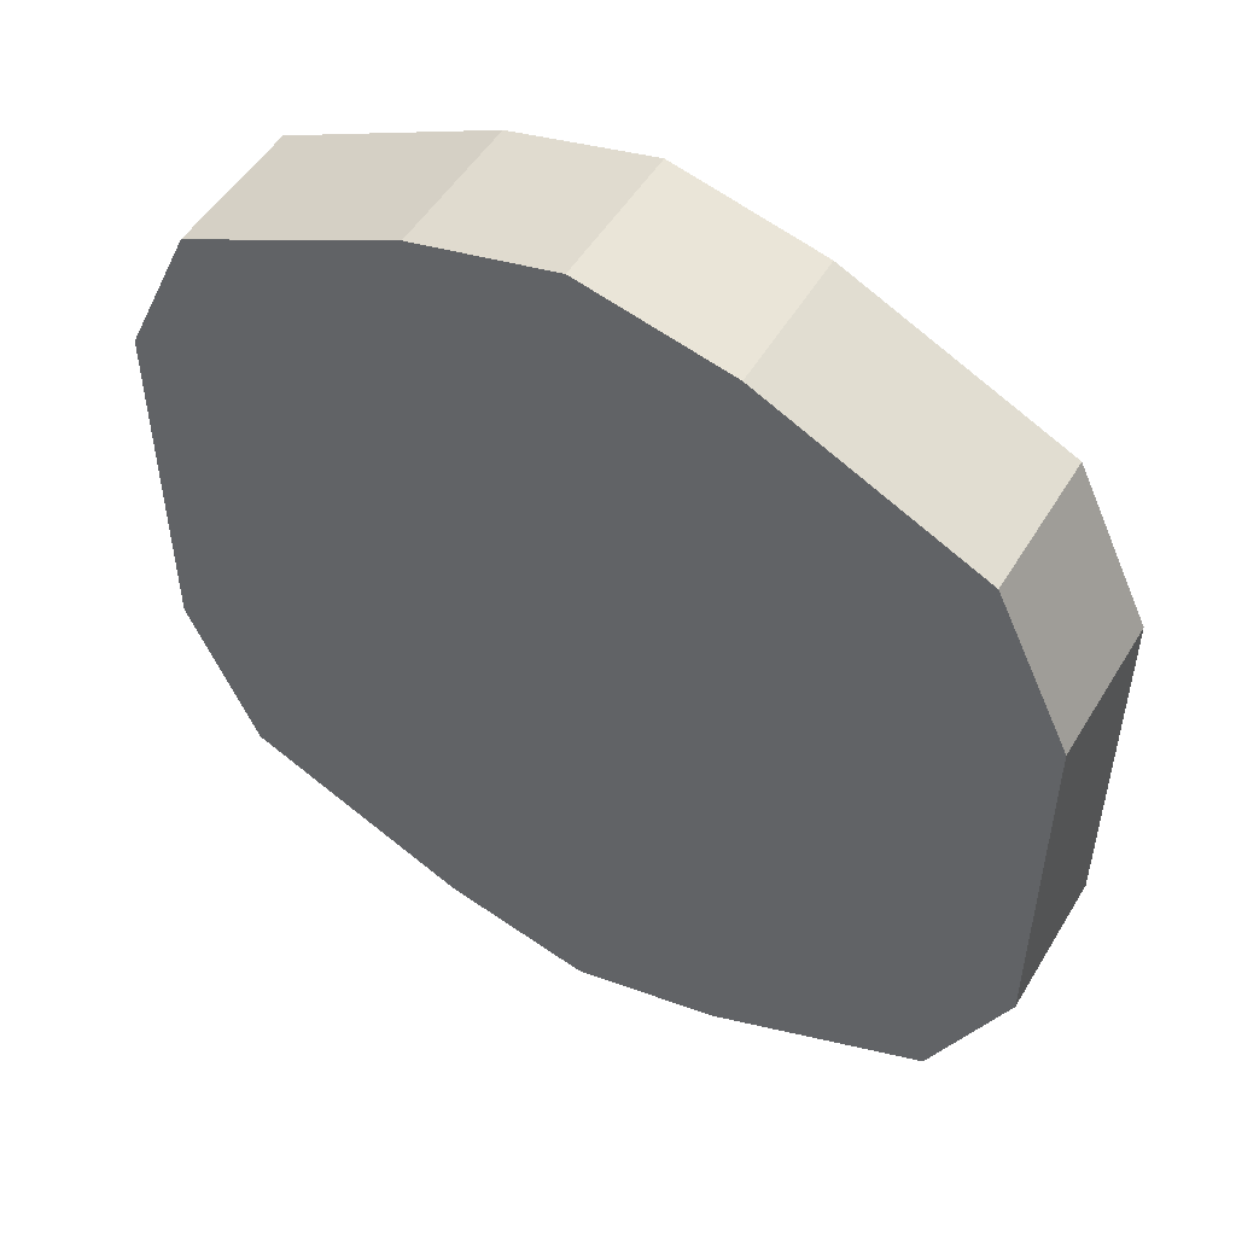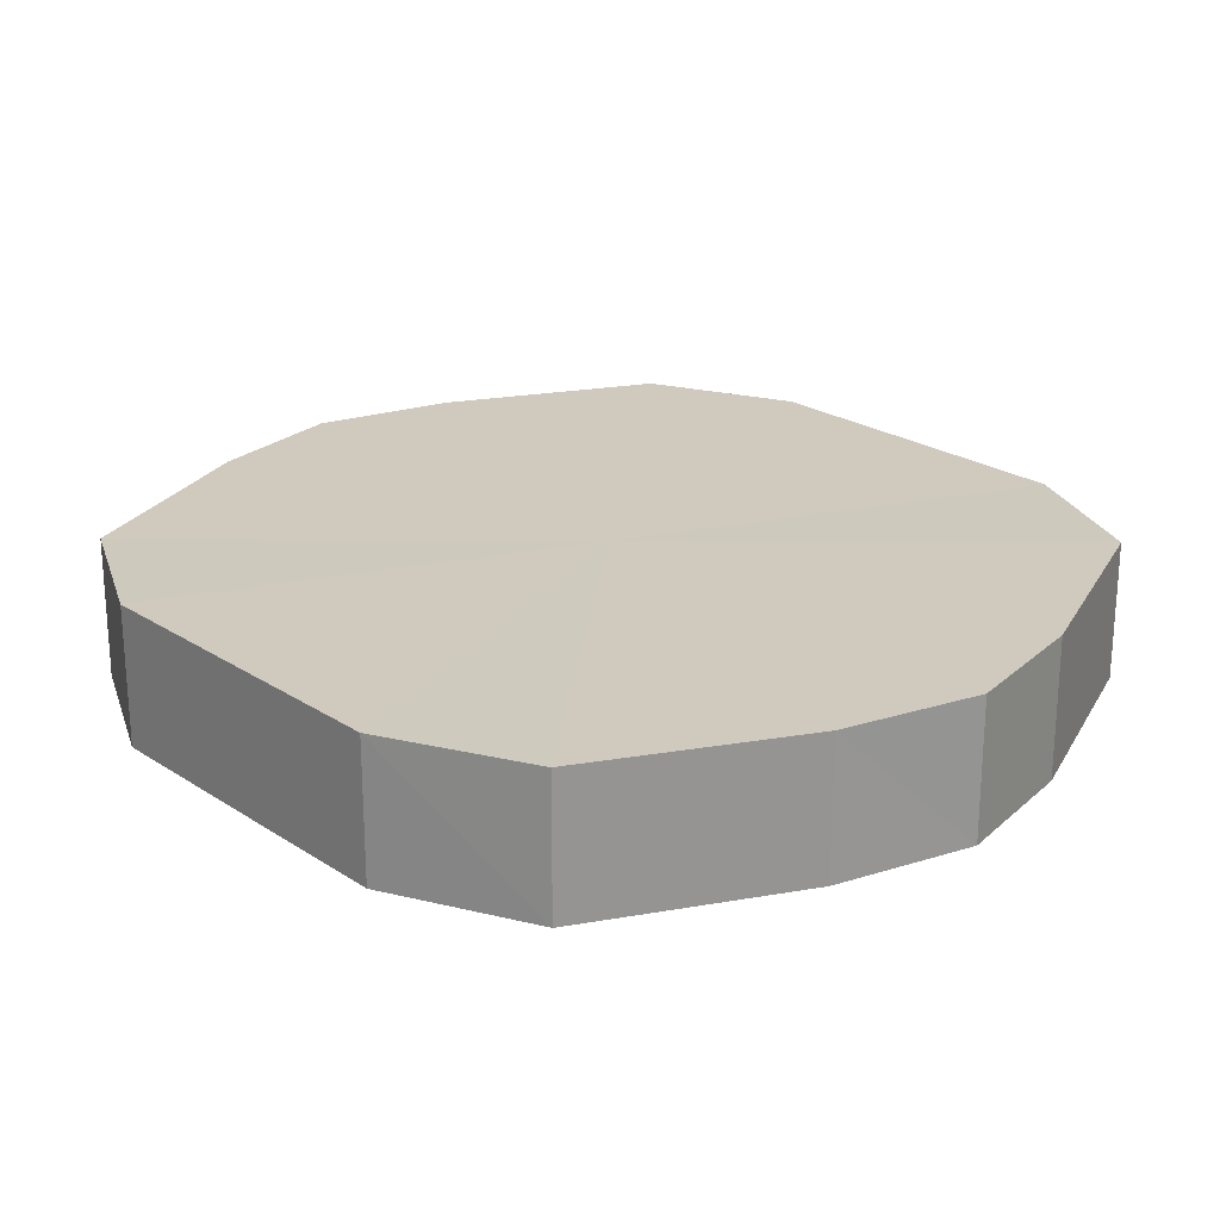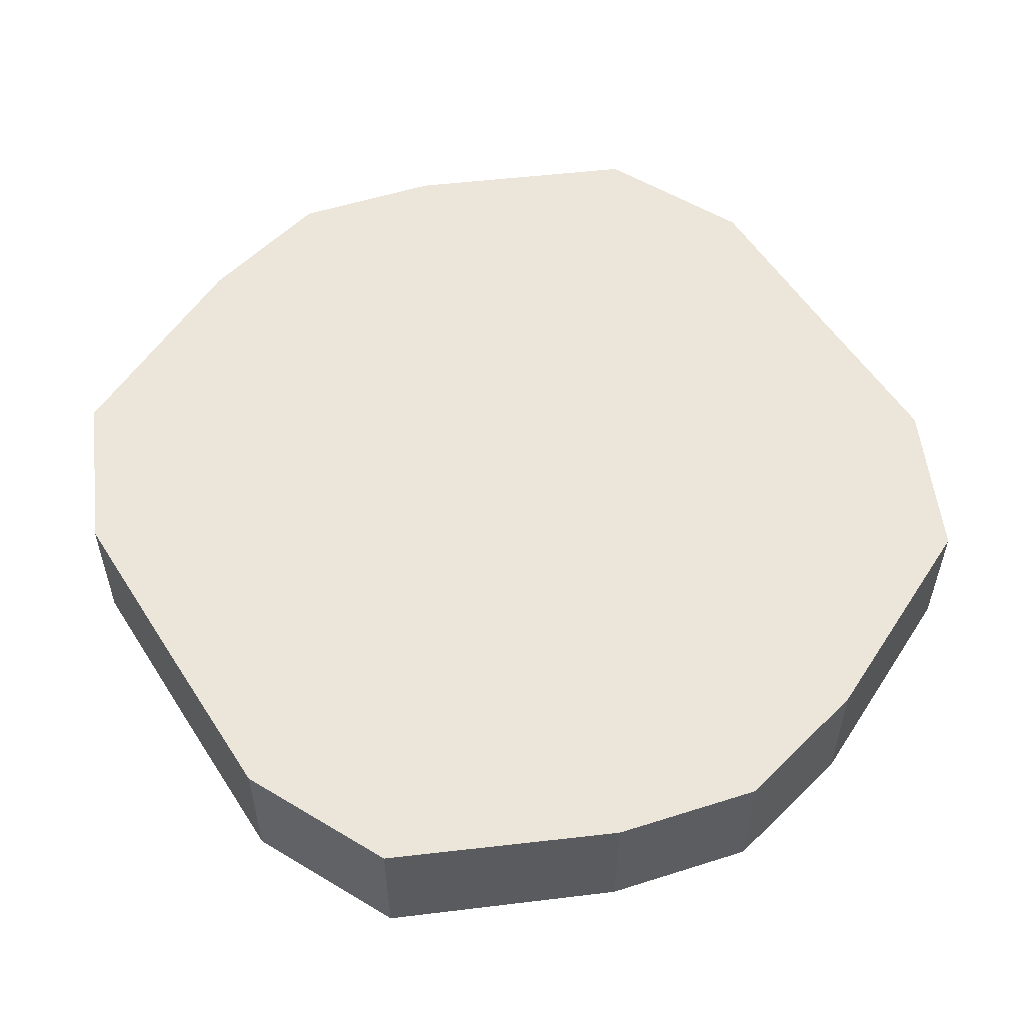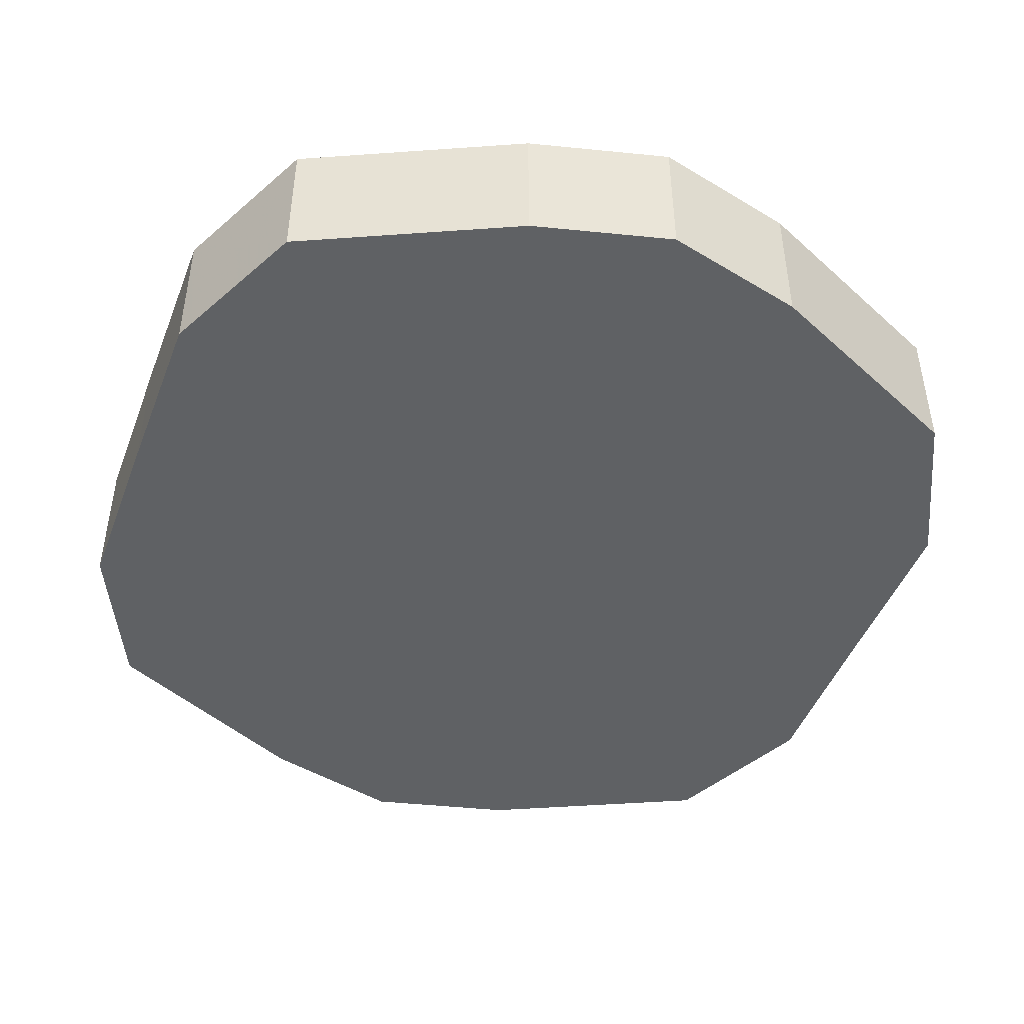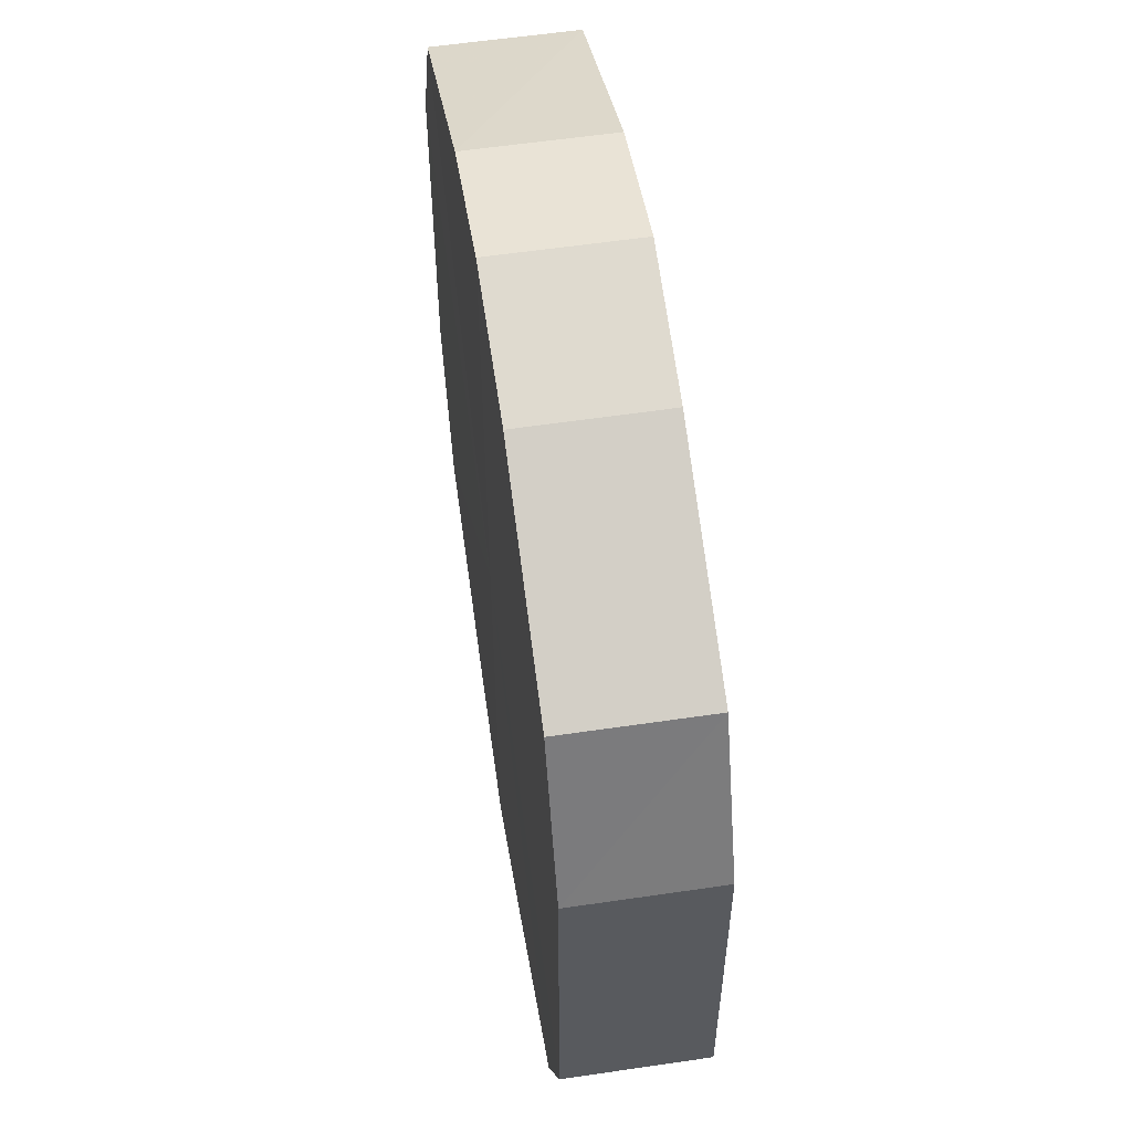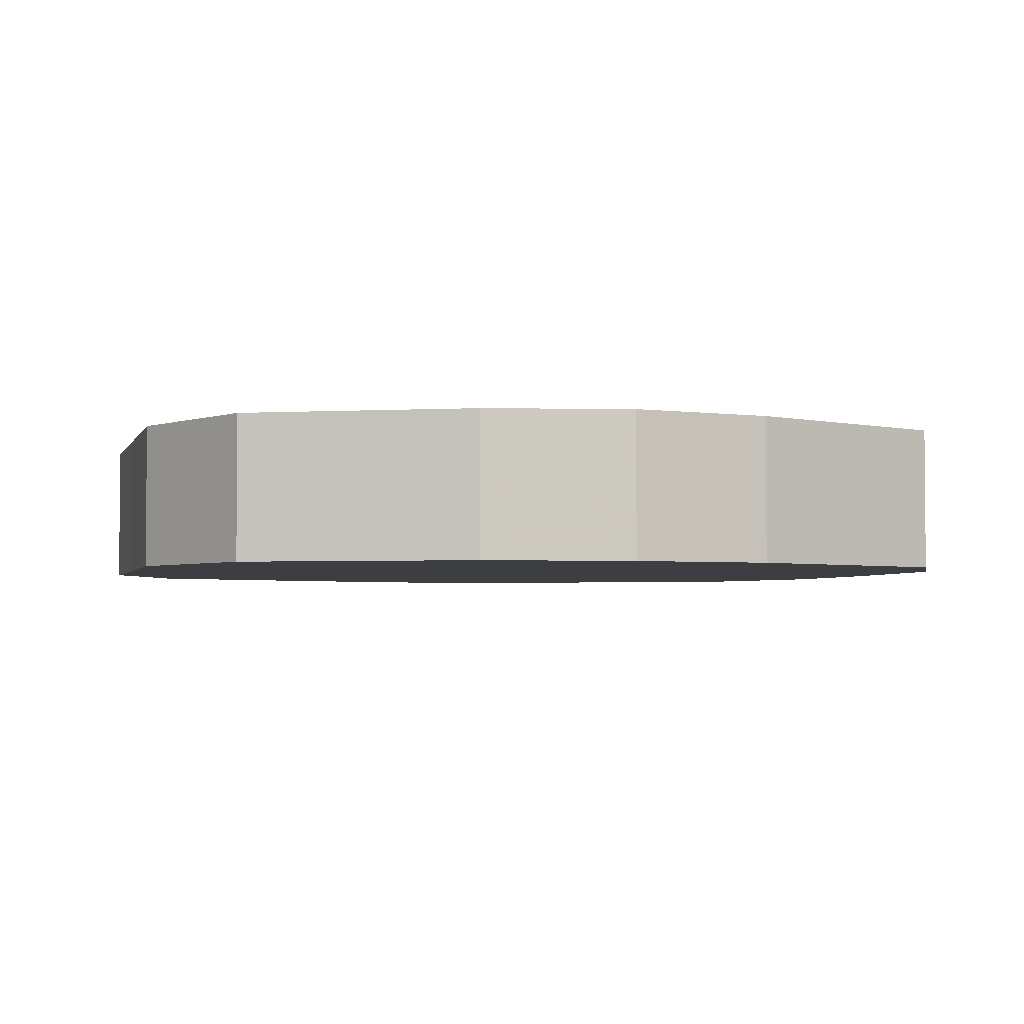
<metadata>
{"format":"obj","ext":"obj","renderer":"f3d","projection":"perspective","resolution":1024,"background":"white","views":[{"elev":50.8,"azim":-149.7,"up":"+Z"},{"elev":23.0,"azim":138.0,"up":"+Y"},{"elev":55.4,"azim":-32.2,"up":"+Y"},{"elev":-46.6,"azim":-20.5,"up":"+Y"},{"elev":57.3,"azim":-98.7,"up":"+Z"},{"elev":-3.2,"azim":-14.6,"up":"+Y"}]}
</metadata>
<code>
o 12806
v 2170 1876 8.564
v 2170 1876 8.588
v 2170 1876 8.564
v 2170 1876 8.609
v 2170 1876 8.588
v 2170 1876 8.539
v 2170 1876 8.539
v 2170 1876 8.624
v 2170 1876 8.609
v 2170 1876 8.518
v 2170 1876 8.518
v 2170 1876 8.628
v 2170 1876 8.624
v 2170 1876 8.503
v 2170 1876 8.503
v 2170 1876 8.624
v 2170 1876 8.628
v 2170 1876 8.498
v 2170 1876 8.498
v 2170 1876 8.609
v 2170 1876 8.624
v 2170 1876 8.503
v 2170 1876 8.503
v 2170 1876 8.588
v 2170 1876 8.609
v 2170 1876 8.518
v 2170 1876 8.518
v 2170 1876 8.564
v 2170 1876 8.588
v 2170 1876 8.539
v 2170 1876 8.539
v 2170 1876 8.564
v 2170 1876 8.564
v 2170 1876 8.588
v 2170 1876 8.588
v 2170 1876 8.609
v 2170 1876 8.609
v 2170 1876 8.539
v 2170 1876 8.564
v 2170 1876 8.518
v 2170 1876 8.539
v 2170 1876 8.624
v 2170 1876 8.624
v 2170 1876 8.503
v 2170 1876 8.518
v 2170 1876 8.498
v 2170 1876 8.503
v 2170 1876 8.628
v 2170 1876 8.628
v 2170 1876 8.503
v 2170 1876 8.498
v 2170 1876 8.518
v 2170 1876 8.503
v 2170 1876 8.624
v 2170 1876 8.624
v 2170 1876 8.539
v 2170 1876 8.518
v 2170 1876 8.564
v 2170 1876 8.539
v 2170 1876 8.609
v 2170 1876 8.609
v 2170 1876 8.588
v 2170 1876 8.564
v 2170 1876 8.588
v 2170 1876 8.564
v 2170 1876 8.588
v 2170 1876 8.564
v 2170 1876 8.609
v 2170 1876 8.539
v 2170 1876 8.624
v 2170 1876 8.518
v 2170 1876 8.628
v 2170 1876 8.503
v 2170 1876 8.624
v 2170 1876 8.498
v 2170 1876 8.609
v 2170 1876 8.503
v 2170 1876 8.588
v 2170 1876 8.518
v 2170 1876 8.564
v 2170 1876 8.539
v 2170 1876 8.564
v 2170 1876 8.564
v 2170 1876 8.588
v 2170 1876 8.539
v 2170 1876 8.609
v 2170 1876 8.518
v 2170 1876 8.624
v 2170 1876 8.503
v 2170 1876 8.628
v 2170 1876 8.498
v 2170 1876 8.624
v 2170 1876 8.503
v 2170 1876 8.609
v 2170 1876 8.518
v 2170 1876 8.588
v 2170 1876 8.539
v 2170 1876 8.564
f 1 2 3
f 2 4 5
f 6 1 7
f 4 8 9
f 10 6 11
f 8 12 13
f 14 10 15
f 12 16 17
f 18 14 19
f 16 20 21
f 22 18 23
f 20 24 25
f 26 22 27
f 24 28 29
f 30 26 31
f 28 30 32
f 33 34 35
f 35 36 37
f 38 39 33
f 40 41 38
f 37 42 43
f 44 45 40
f 46 47 44
f 43 48 49
f 50 51 46
f 52 53 50
f 49 54 55
f 56 57 52
f 58 59 56
f 55 60 61
f 62 63 58
f 61 64 62
f 65 66 67
f 65 68 66
f 65 67 69
f 65 70 68
f 65 69 71
f 65 72 70
f 65 71 73
f 65 74 72
f 65 73 75
f 65 76 74
f 65 75 77
f 65 78 76
f 65 77 79
f 65 80 78
f 65 79 81
f 65 81 80
f 82 83 84
f 82 85 83
f 82 84 86
f 82 87 85
f 82 86 88
f 82 89 87
f 82 88 90
f 82 91 89
f 82 90 92
f 82 93 91
f 82 92 94
f 82 95 93
f 82 94 96
f 82 97 95
f 82 96 98
f 82 98 97

</code>
